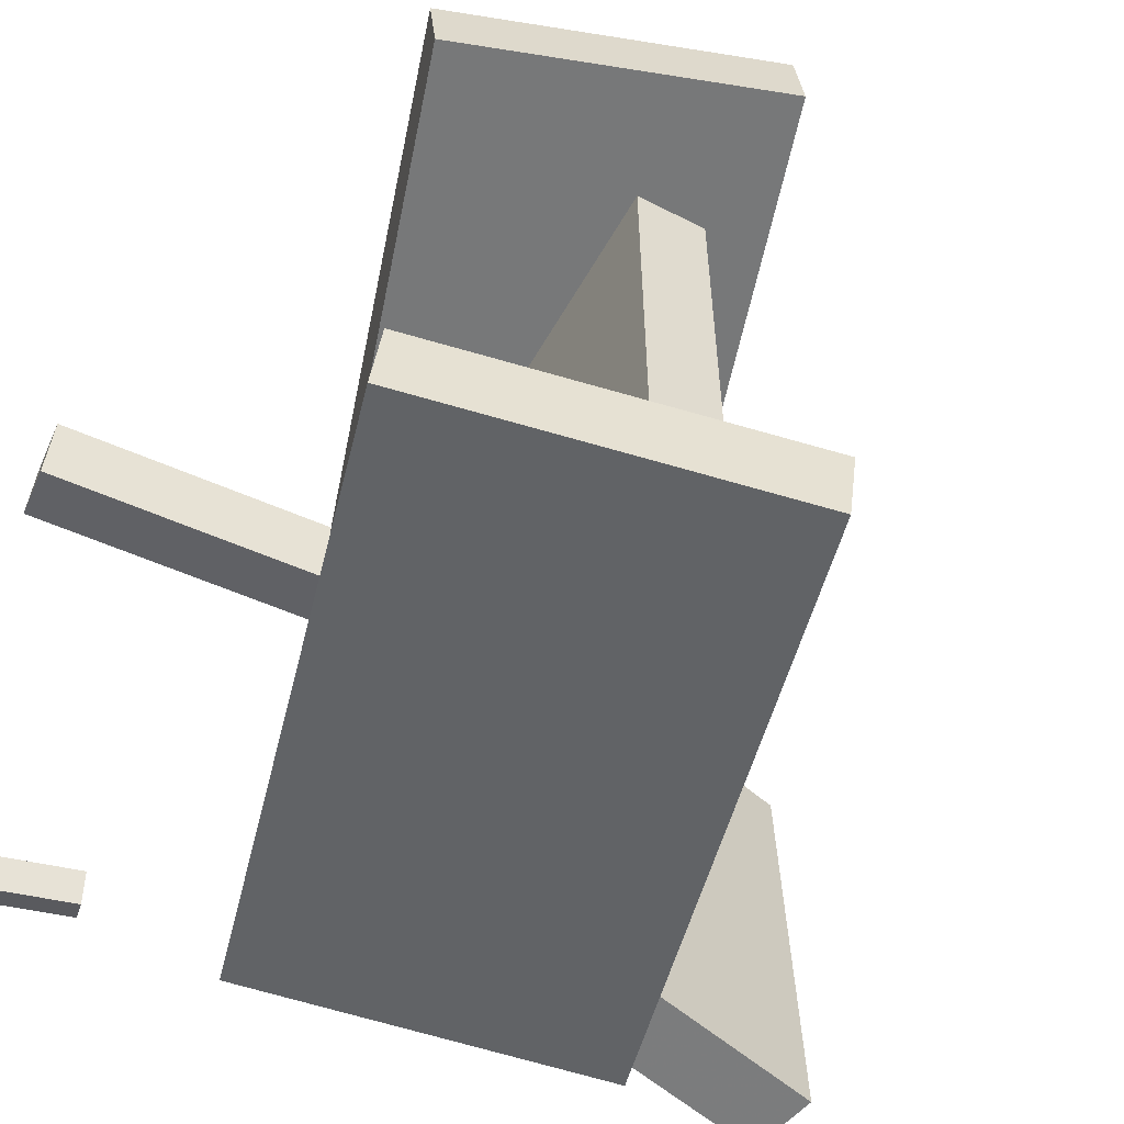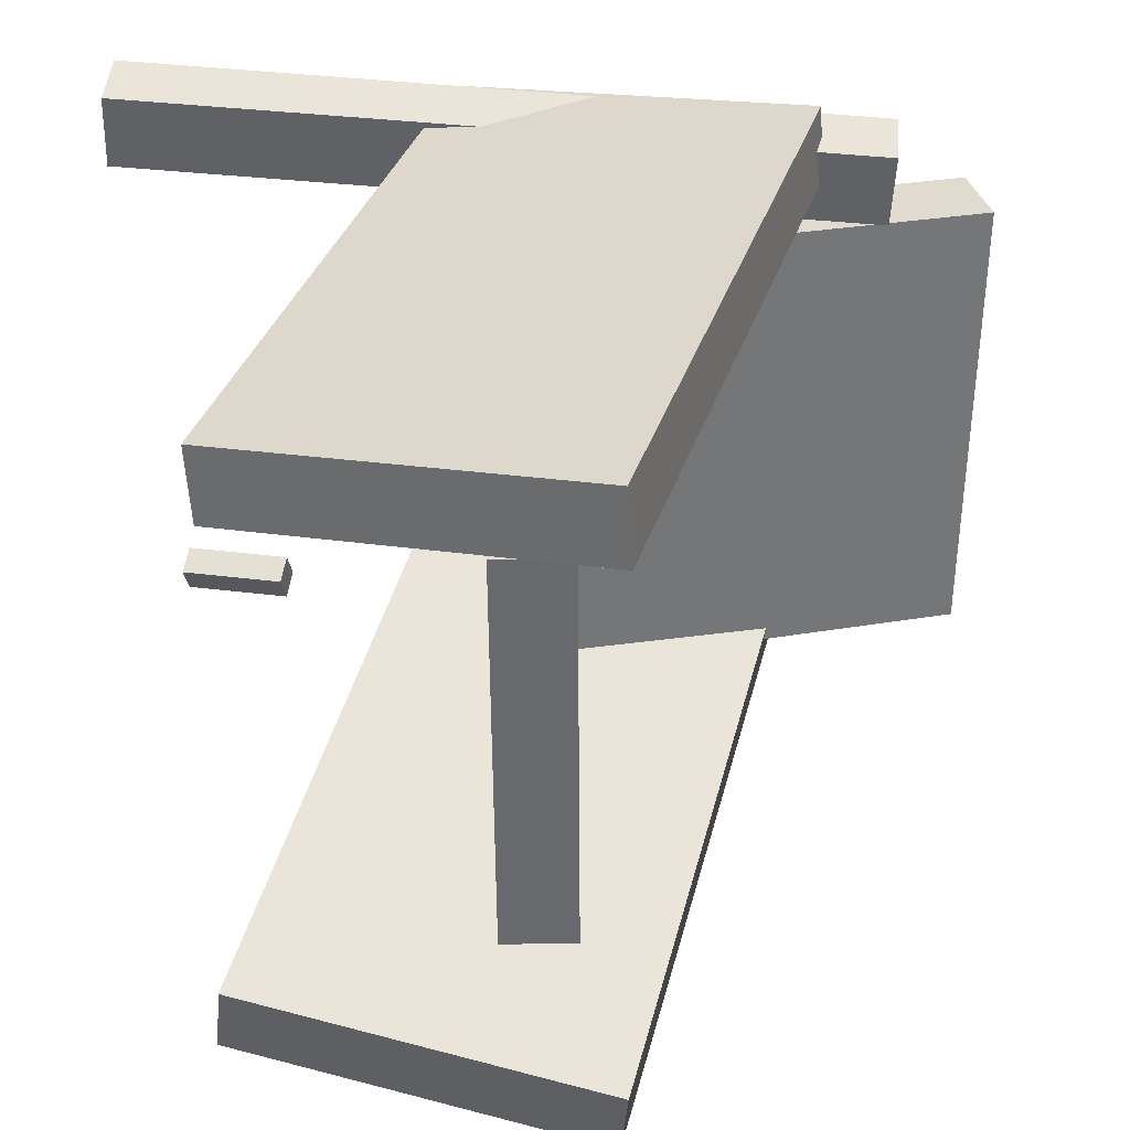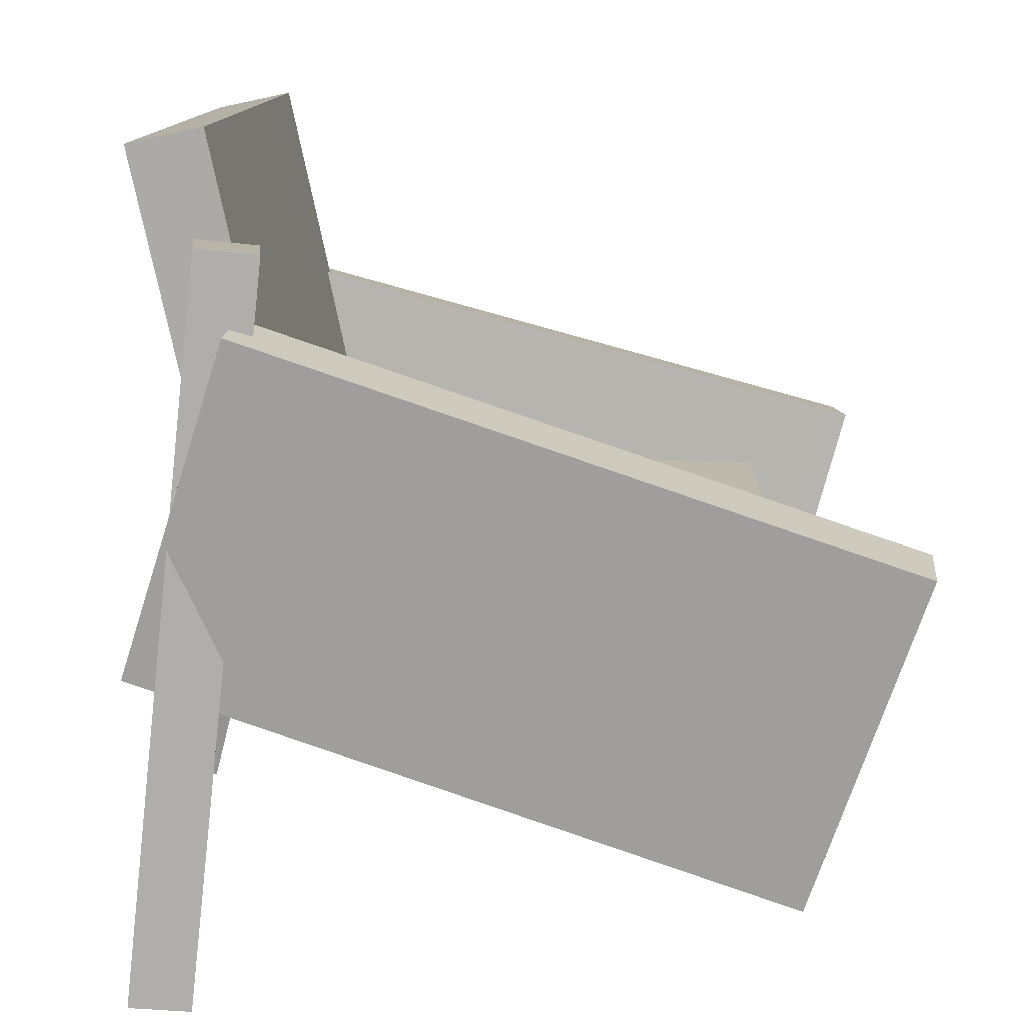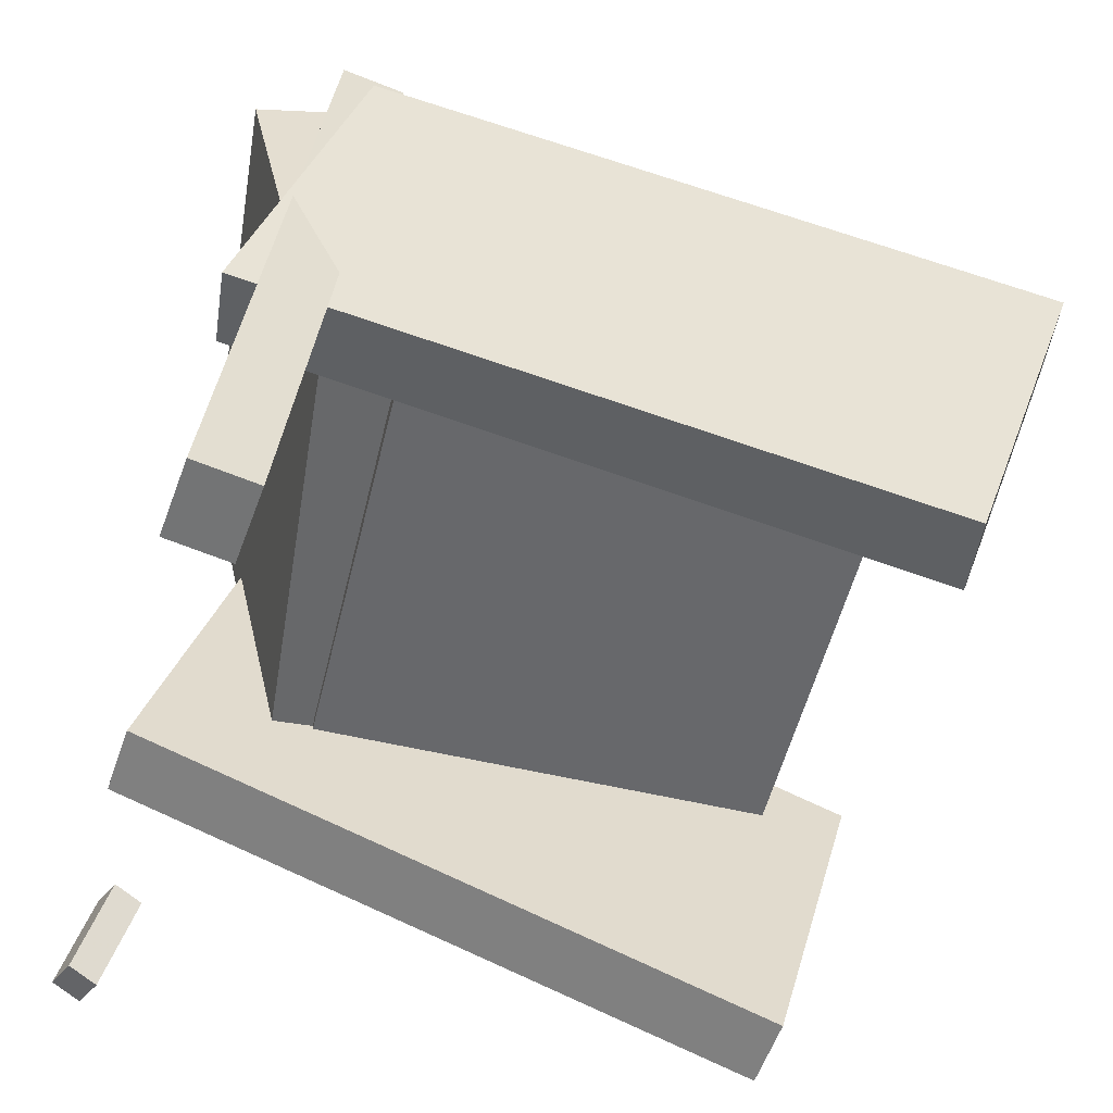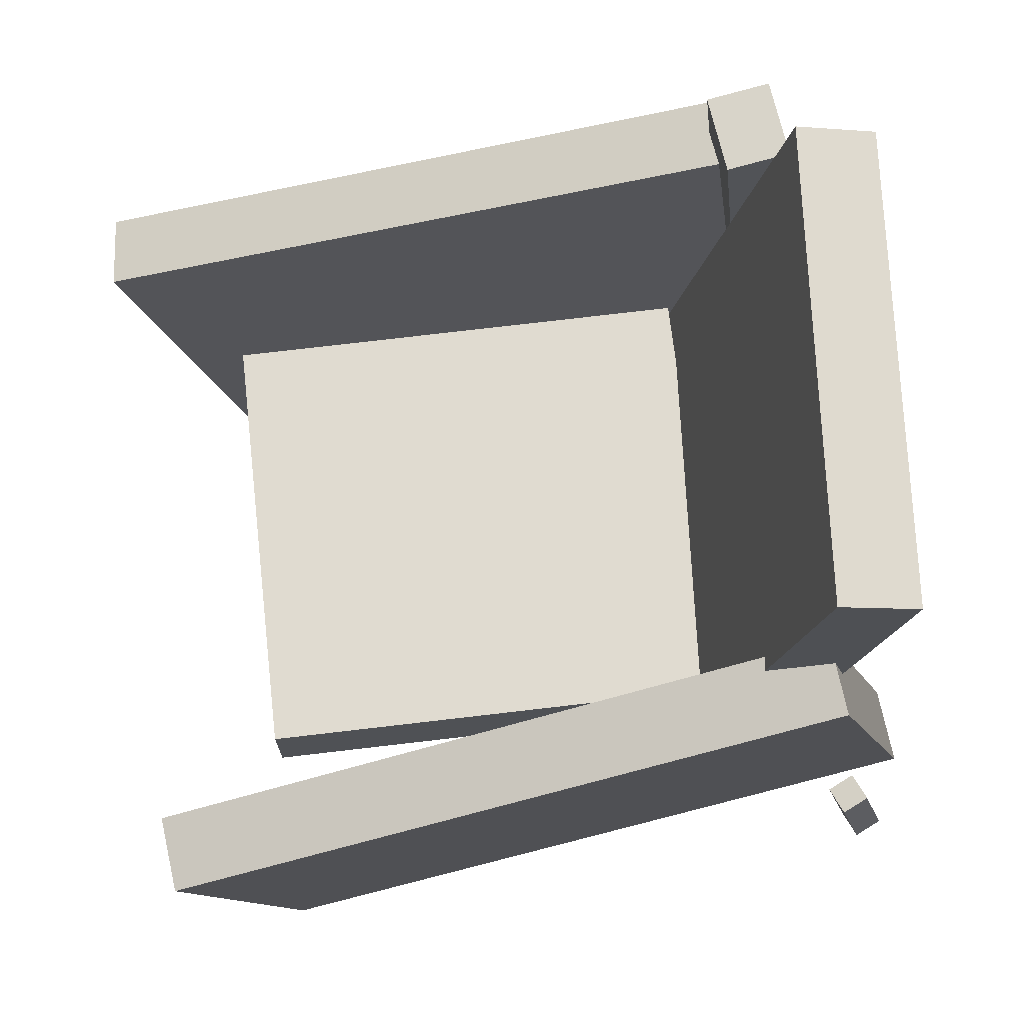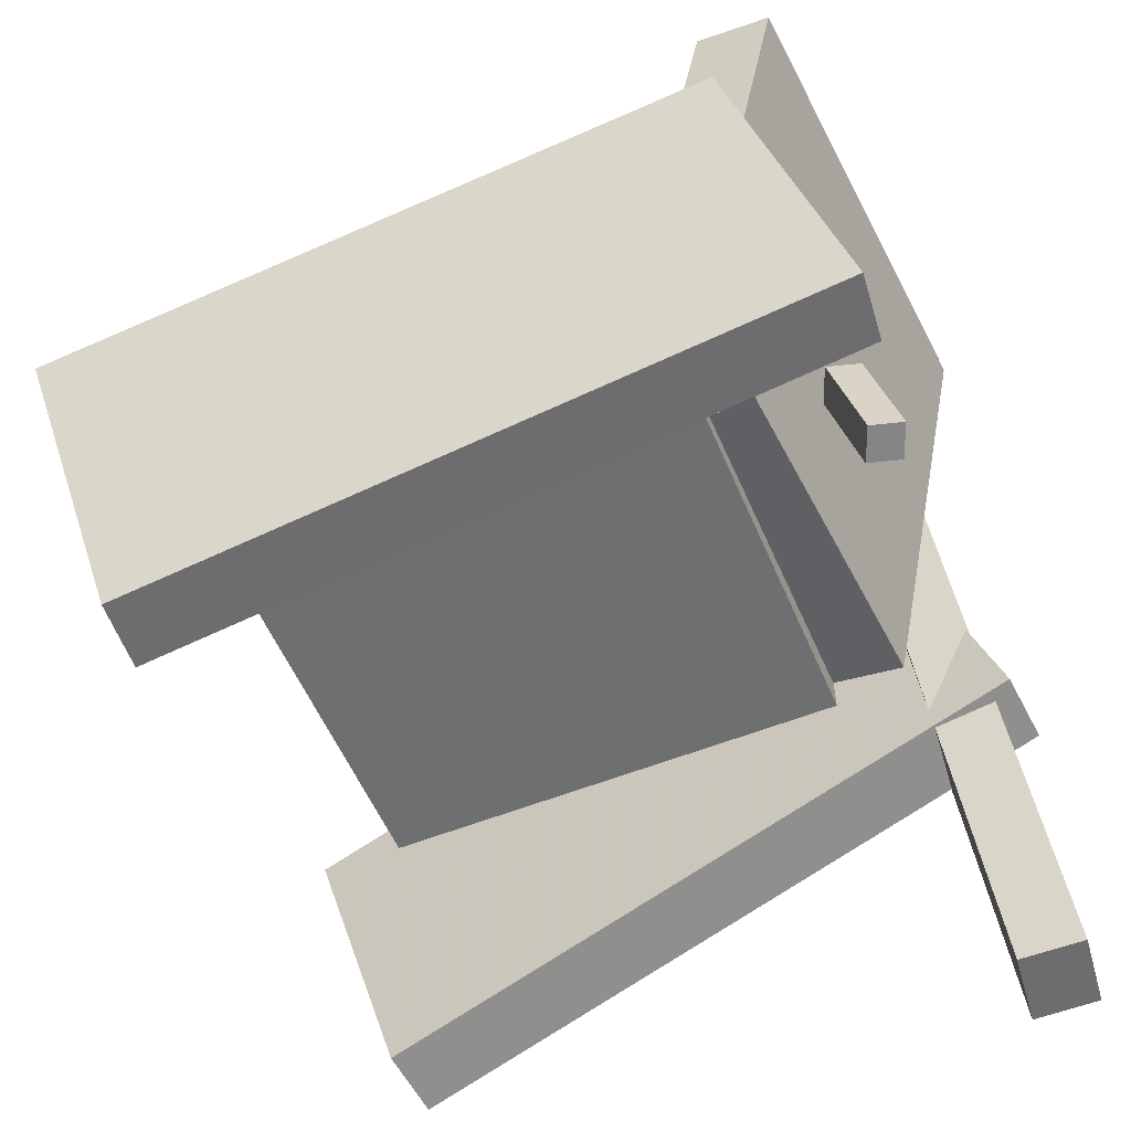
<metadata>
{"format":"obj","ext":"obj","renderer":"f3d","projection":"perspective","resolution":1024,"background":"white","views":[{"elev":-54.5,"azim":60.1,"up":"+Z"},{"elev":37.4,"azim":87.9,"up":"+Z"},{"elev":14.4,"azim":0.8,"up":"+Y"},{"elev":-52.8,"azim":-13.5,"up":"+Y"},{"elev":69.9,"azim":173.5,"up":"+Y"},{"elev":-53.6,"azim":-157.6,"up":"+Y"}]}
</metadata>
<code>
v -0.2184 -0.008179 0.154
v -0.2227 -0.01135 0.2051
v -0.1427 0.2251 0.175
v -0.1471 0.222 0.2261
v 0.2322 -0.1569 0.1833
v 0.2279 -0.1601 0.2344
v 0.3079 0.07642 0.2043
v 0.3035 0.07325 0.2553
f 1.0 7.0 5.0
f 1.0 3.0 7.0
f 1.0 4.0 3.0
f 1.0 2.0 4.0
f 3.0 8.0 7.0
f 3.0 4.0 8.0
f 5.0 7.0 8.0
f 5.0 8.0 6.0
f 1.0 5.0 6.0
f 1.0 6.0 2.0
f 2.0 6.0 8.0
f 2.0 8.0 4.0
v -0.2432 -0.2158 -0.2023
v -0.235 -0.2188 -0.1822
v -0.2243 -0.1424 -0.199
v -0.2161 -0.1455 -0.1788
v -0.2243 -0.2203 -0.2107
v -0.2161 -0.2233 -0.1905
v -0.2054 -0.1469 -0.2073
v -0.1972 -0.1499 -0.1871
f 9.0 15.0 13.0
f 9.0 11.0 15.0
f 9.0 12.0 11.0
f 9.0 10.0 12.0
f 11.0 16.0 15.0
f 11.0 12.0 16.0
f 13.0 15.0 16.0
f 13.0 16.0 14.0
f 9.0 13.0 14.0
f 9.0 14.0 10.0
f 10.0 14.0 16.0
f 10.0 16.0 12.0
v -0.1528 0.01999 0.1406
v -0.09948 0.03155 0.1442
v -0.22 0.333 0.1299
v -0.1667 0.3446 0.1336
v -0.1296 0.01395 -0.1819
v -0.07631 0.02552 -0.1782
v -0.1968 0.327 -0.1925
v -0.1435 0.3385 -0.1889
f 17.0 23.0 21.0
f 17.0 19.0 23.0
f 17.0 20.0 19.0
f 17.0 18.0 20.0
f 19.0 24.0 23.0
f 19.0 20.0 24.0
f 21.0 23.0 24.0
f 21.0 24.0 22.0
f 17.0 21.0 22.0
f 17.0 22.0 18.0
f 18.0 22.0 24.0
f 18.0 24.0 20.0
v -0.2322 -0.0424 -0.1941
v -0.2269 -0.03817 -0.1434
v -0.1616 0.2083 -0.2223
v -0.1563 0.2126 -0.1716
v 0.2228 -0.1746 -0.2306
v 0.2281 -0.1704 -0.1798
v 0.2934 0.0761 -0.2588
v 0.2987 0.08032 -0.2081
f 25.0 31.0 29.0
f 25.0 27.0 31.0
f 25.0 28.0 27.0
f 25.0 26.0 28.0
f 27.0 32.0 31.0
f 27.0 28.0 32.0
f 29.0 31.0 32.0
f 29.0 32.0 30.0
f 25.0 29.0 30.0
f 25.0 30.0 26.0
f 26.0 30.0 32.0
f 26.0 32.0 28.0
v -0.187 -0.2419 0.1692
v -0.2296 -0.2369 0.1742
v -0.1305 0.2687 0.1464
v -0.1731 0.2737 0.1514
v -0.1806 -0.2402 0.2228
v -0.2232 -0.2352 0.2278
v -0.1241 0.2704 0.2
v -0.1667 0.2754 0.205
f 33.0 39.0 37.0
f 33.0 35.0 39.0
f 33.0 36.0 35.0
f 33.0 34.0 36.0
f 35.0 40.0 39.0
f 35.0 36.0 40.0
f 37.0 39.0 40.0
f 37.0 40.0 38.0
f 33.0 37.0 38.0
f 33.0 38.0 34.0
f 34.0 38.0 40.0
f 34.0 40.0 36.0
v -0.1021 0.05994 -0.1537
v -0.1031 0.00922 -0.1541
v -0.1023 0.05777 0.1448
v -0.1032 0.007056 0.1444
v 0.2183 0.05383 -0.1536
v 0.2173 0.00311 -0.154
v 0.2182 0.05166 0.1449
v 0.2172 0.0009464 0.1445
f 41.0 47.0 45.0
f 41.0 43.0 47.0
f 41.0 44.0 43.0
f 41.0 42.0 44.0
f 43.0 48.0 47.0
f 43.0 44.0 48.0
f 45.0 47.0 48.0
f 45.0 48.0 46.0
f 41.0 45.0 46.0
f 41.0 46.0 42.0
f 42.0 46.0 48.0
f 42.0 48.0 44.0

</code>
